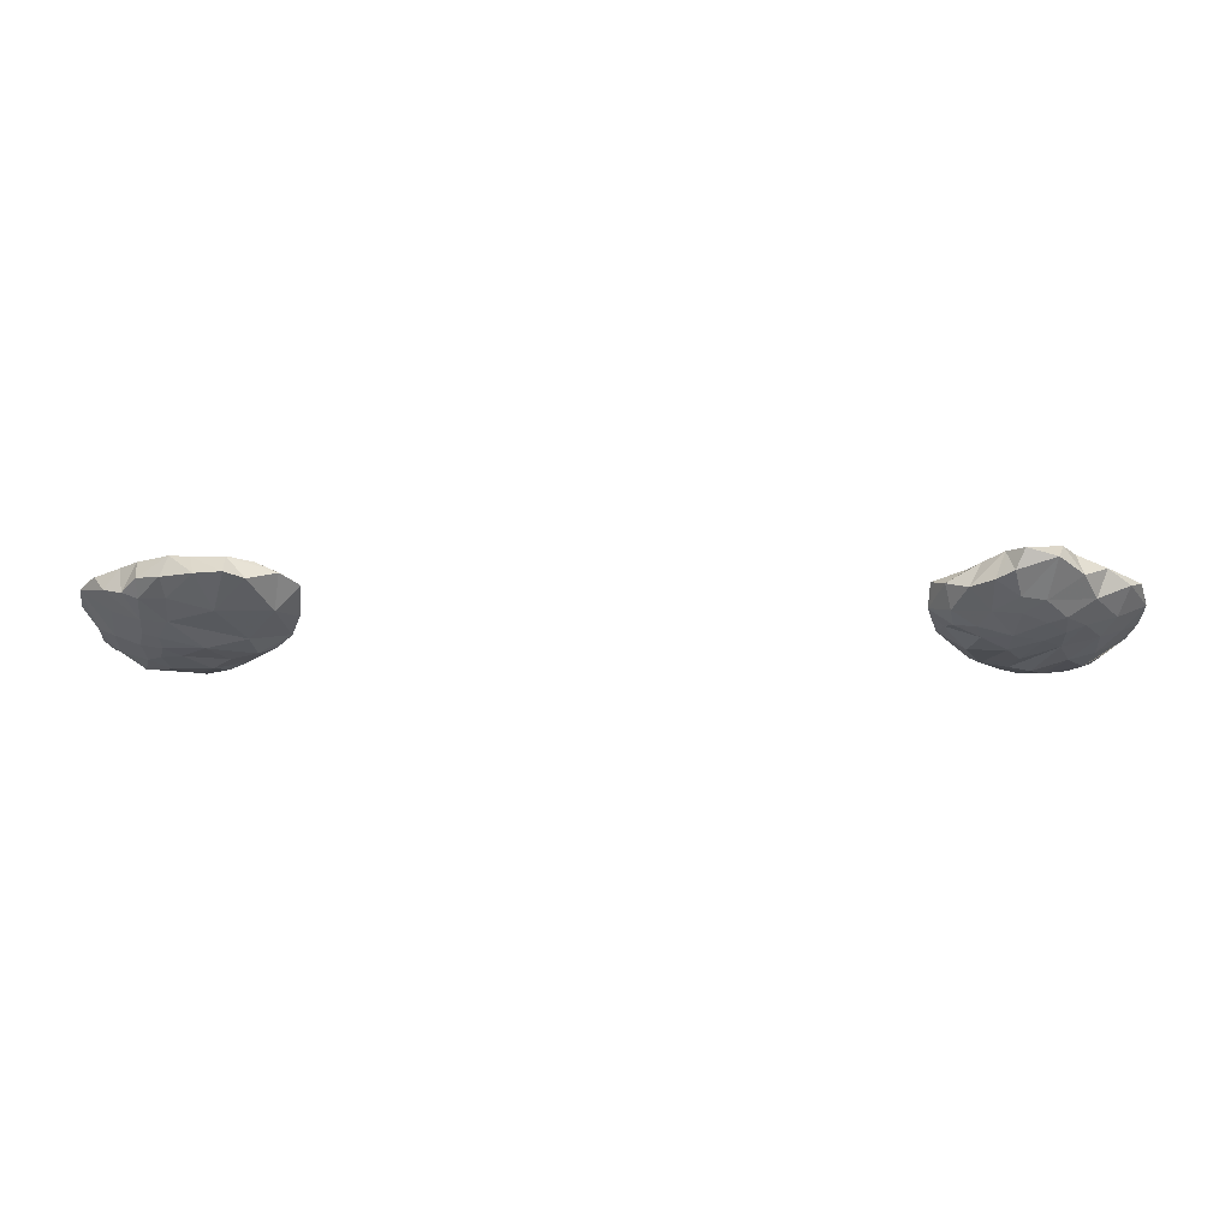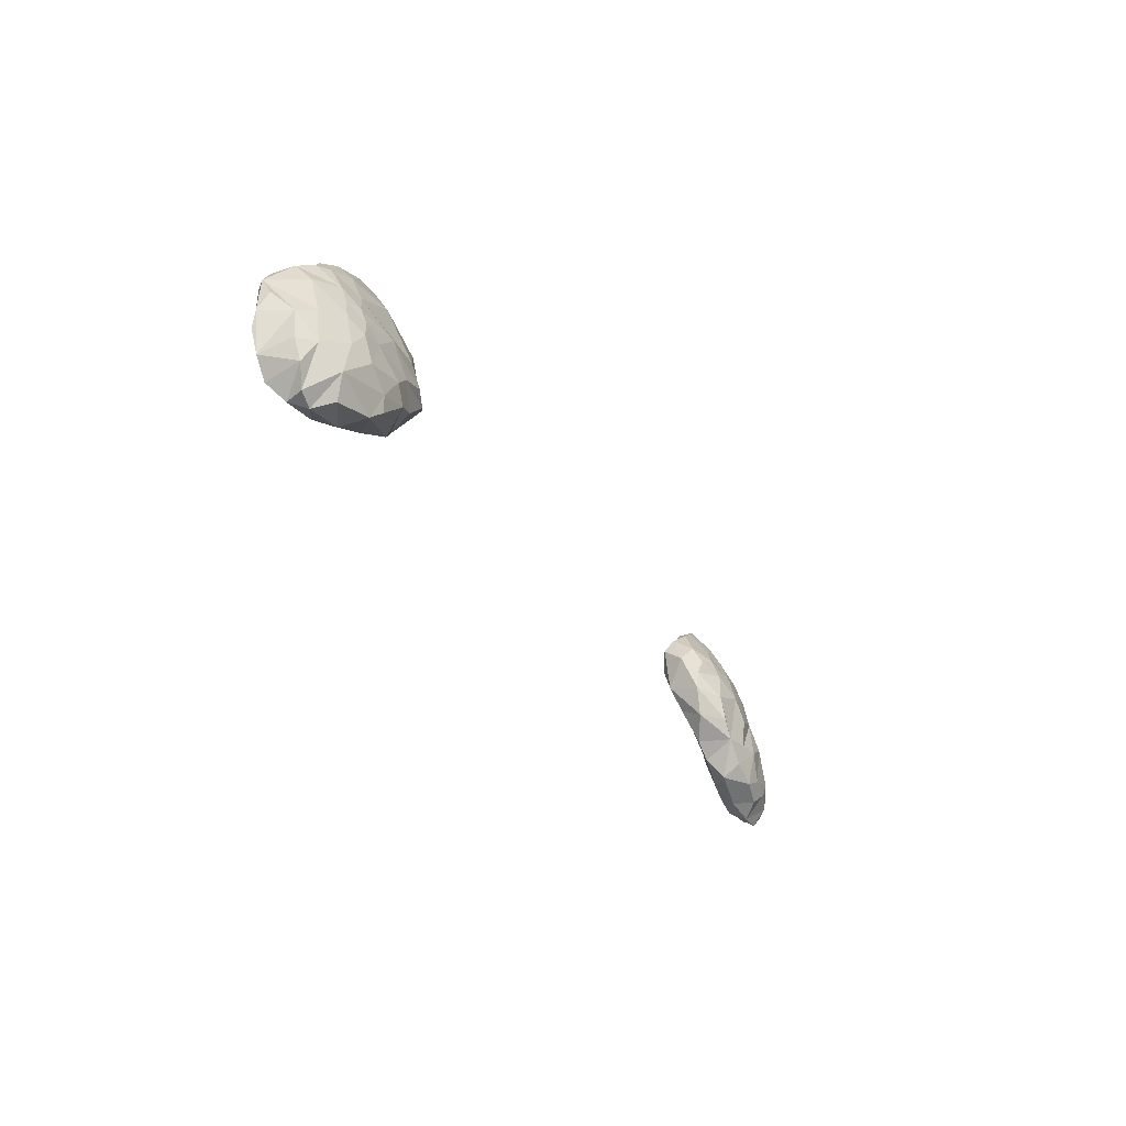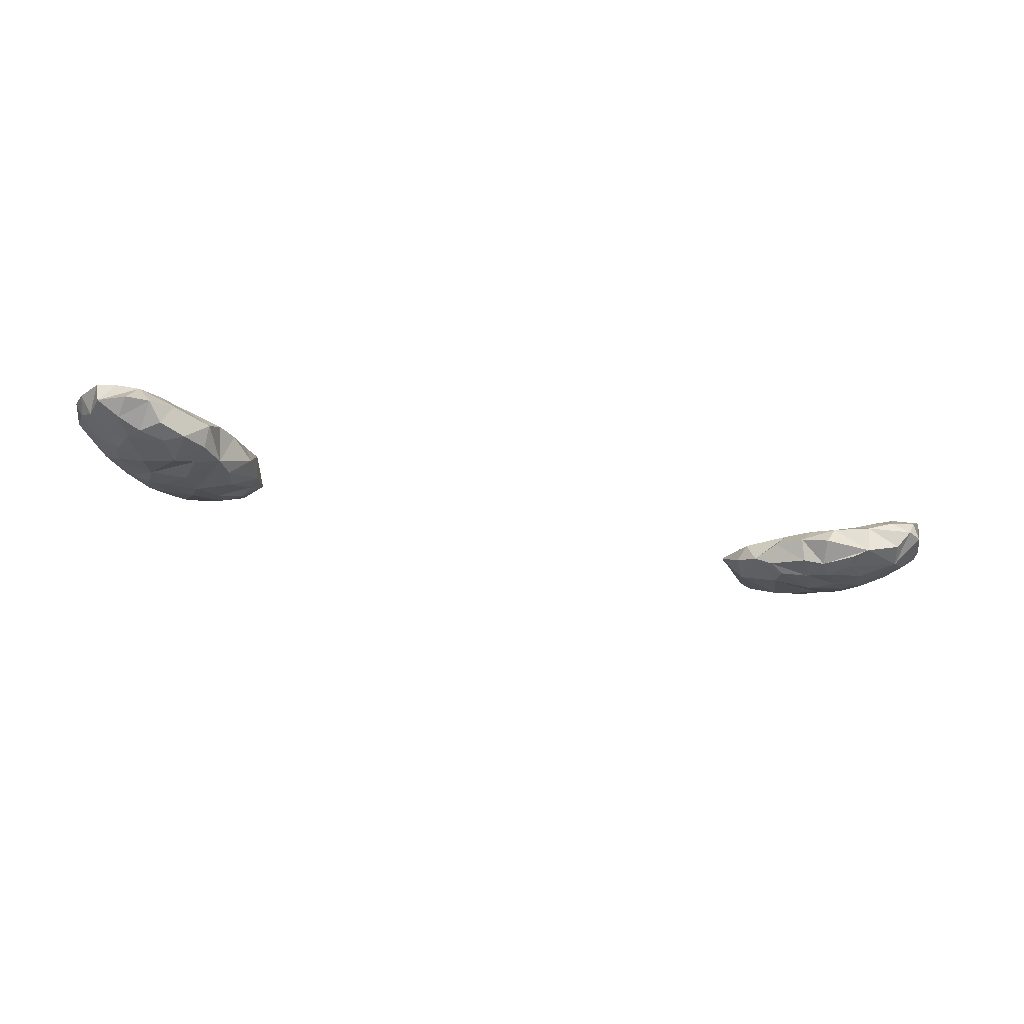
<metadata>
{"format":"obj","ext":"obj","renderer":"f3d","projection":"perspective","resolution":1024,"background":"white","views":[{"elev":74.9,"azim":180.0,"up":"+Y"},{"elev":-32.3,"azim":117.6,"up":"+Y"},{"elev":-32.3,"azim":-17.7,"up":"+Z"}]}
</metadata>
<code>
g
v -64.99 -11.28 -57.49
v -61.8 -11.39 -59.76
v -61.36 -14.03 -57.97
v -60.92 -4.314 -60.06
v -66.71 -4.799 -56.11
v -67.7 -4.066 -53.78
v -66.81 -0.5932 -54.92
v -65.42 -11.02 -54.78
v -65.58 -7.5 -57.41
v -67.22 -7.197 -54.41
v -64.81 -6.653 -52.59
v -66.44 -0.643 -52.34
v -63.98 -2.142 -57.7
v -61.81 -2.362 -52.31
v -62.71 -10.32 -53.71
v -62.46 -6.616 -59.71
v -56.09 -12.66 -60.35
v -58.03 -14.26 -58.15
v -59.55 -11.89 -54.74
v -54.48 -13.04 -57.58
v -58.59 -10.61 -60.94
v -60.08 -8.324 -60.87
v -57.18 -3.465 -61.22
v -55.19 -9.899 -61.45
v -52.94 -6.203 -62
v -52.49 -11.34 -61.12
v -50.65 -1.51 -61.59
v -49.29 -9.231 -60.95
v -50.06 -6.043 -61.52
v -59.89 -8.293 -53.2
v -56.77 -10.89 -54.71
v -53.47 -9.739 -55.15
v -53.67 -6.186 -53.81
v -50.21 -5.331 -54.56
v -47.57 -1.208 -53.72
v -46.56 -6.281 -60.89
v -43.88 -0.314 -60.69
v -44.78 -3.777 -60.93
v -49.08 -11.09 -58.44
v -47.27 -8.525 -56.48
v -44.89 -6.403 -56.35
v -41.8 -3.611 -58.09
v -42.44 -1.855 -54.79
v -40.08 0.2423 -58.49
v -65.33 3.664 -53.24
v -63.53 5.692 -54.07
v -62.24 2.892 -57.31
v -62.73 1.921 -51.78
v -60.57 0.208 -59.14
v -60.26 7.853 -52.48
v -55.6 0.3018 -60.45
v -55.52 4.206 -59.65
v -53.01 2.987 -60.37
v -48.78 4.961 -60.27
v -58.9 5.062 -51.36
v -58.67 7.98 -56.39
v -56.59 11.5 -54.39
v -57.98 4.437 -58.77
v -55.06 7.434 -58.62
v -55.96 9.631 -51.26
v -55.65 4.044 -51.71
v -52.84 6.926 -59.17
v -52.15 1.185 -52.76
v -49.32 9.007 -58.54
v -52.04 10.52 -57.3
v -48.73 11.59 -57.11
v -50.15 9.271 -51.62
v -53.98 12.32 -50.99
v -52.9 14.85 -53.05
v -48.86 15.4 -52.06
v -48.65 1.598 -61.19
v -45.02 3.965 -60.2
v -47.14 6.09 -52.41
v -46.83 10.32 -51.94
v -43.05 0.7792 -53.66
v -44.12 6.355 -59.43
v -45.58 8.876 -58.2
v -44.33 10.89 -52.59
v -43.63 4.261 -52.75
v -43.35 7.636 -52.44
v -42.6 11.13 -55.79
v -40.62 2.977 -58.5
v -40.26 1.257 -53.94
v -40.5 4.077 -52.98
v -41.46 5.114 -58.94
v -40.87 7.464 -57.68
v -40.05 9.19 -54.78
v -38.47 4.845 -56.74
v -38.63 6.834 -53.95
v -46.85 12.95 -51.82
v -47.66 14.57 -54.67
v -45.47 13.03 -55.38
v 42.61 -2.487 -59.88
v 44.85 -1.577 -60.84
v 45.41 2.226 -59.95
v 46.56 -6.197 -60.71
v 48.52 -2.845 -61.3
v 40.54 -1.084 -58.57
v 45.81 -7.545 -57.75
v 42.79 -4.242 -57.36
v 47.9 -7.041 -55.65
v 45.1 -3.555 -55.05
v 47.47 -1.279 -53.81
v 54.73 -12.17 -60.74
v 55.12 -12.47 -56.84
v 58.81 -13.43 -55.8
v 60.47 -11.04 -53.57
v 49.25 -7.35 -61.52
v 51.08 -5.18 -61.93
v 52.91 -10.55 -61.33
v 53.44 -8.458 -61.72
v 56.35 -6.07 -61.76
v 57.19 -2.334 -61.15
v 54.37 -1.69 -61.16
v 59.3 -4.891 -60.85
v 48.71 -10.42 -59.08
v 50.38 -10.08 -56.6
v 50.77 -6.719 -54.82
v 51.18 -4.305 -53.77
v 51.66 -2.065 -53.14
v 53.81 -9.963 -55.51
v 54.83 -3.852 -53.02
v 55.58 0.597 -52.21
v 56.87 -6.039 -53.12
v 56.93 -11.11 -54.83
v 59.42 -4.743 -52.5
v 59.15 -7.664 -52.68
v 59.45 -0.5686 -60.02
v 61.42 -14.2 -57.39
v 59.61 -12.89 -59.69
v 63.52 -13.15 -57.68
v 62.72 -13.4 -55.17
v 64.77 -11.48 -53.51
v 60.62 -9.777 -60.9
v 59.47 -1.286 -51.81
v 63.39 -6.953 -59.29
v 62.97 -1.681 -58.51
v 64.88 -10.27 -58.19
v 63.67 -7.48 -52.36
v 65.46 -3.161 -57.23
v 66.55 -8.802 -53.4
v 65.73 -7.334 -57.74
v 67.37 -5.557 -53.02
v 67.68 -3.406 -53.61
v 67.17 -0.9904 -54.97
v 39.15 2.492 -57.11
v 40.4 1.264 -54.87
v 38.55 6.969 -54.39
v 41.03 5.262 -53.13
v 41.64 6.596 -57.58
v 41.09 7.267 -52.95
v 40.86 9.857 -53.64
v 42.63 3.078 -53.51
v 47.5 4.093 -52.74
v 44.83 5.958 -52.67
v 43.76 10.67 -52.48
v 44.39 12.47 -55.1
v 46.93 12.21 -52.22
v 46.84 14.2 -54.71
v 50.99 1.249 -60.92
v 56.48 0.1668 -60.66
v 56.57 2.439 -59.87
v 50.02 0.5322 -53.07
v 47.84 6.357 -52.43
v 48.65 8.792 -58.14
v 49.97 4.667 -52.46
v 52.36 7.321 -51.8
v 52.8 2.099 -52.46
v 54.92 5.652 -58.66
v 54.39 9.796 -56.83
v 58.7 2.256 -59.24
v 58.42 4.907 -58.27
v 58.12 8.421 -56.47
v 58.35 8.887 -52
v 57.69 4.157 -51.6
v 58.02 10.45 -54.46
v 51.38 11.29 -52.01
v 50.48 13.76 -54.8
v 53.79 12.17 -52.14
v 54.83 12.24 -54.84
v 60.24 7.937 -55.63
v 60.89 6.862 -52.21
v 62.19 3.455 -51.68
v 62.94 -0.02041 -51.88
v 62.34 3.815 -56.81
v 62.9 6.146 -54.78
v 64.49 4.592 -52.72
v 65.73 1.448 -52.12
v 66.96 1.5 -53.45
g
f 6 7 5
f 10 6 5
f 6 12 7
f 1 8 9
f 9 5 9
f 6 45 12
f 11 30 14
f 4 13 49
f 30 11 15
f 17 21 24
f 20 19 18
f 26 20 17
f 51 25 23
f 24 26 17
f 26 28 26
f 29 28 25
f 35 63 34
f 43 35 41
f 41 34 40
f 7 46 47
f 48 46 45
f 45 45 45
f 53 54 71
f 60 50 55
f 60 60 50
f 73 67 63
f 54 77 76
f 57 57 69
f 57 57 60
f 57 69 65
f 69 57 68
f 66 69 91
f 69 70 91
f 90 70 74
f 70 69 68
f 71 72 37
f 76 85 72
f 84 79 79
f 86 77 81
f 44 83 42
f 83 83 43
f 37 44 38
f 87 78 87
f 82 88 44
f 88 89 83
f 83 84 83
f 89 80 84
f 86 87 88
f 89 87 80
f 70 91 90
f 91 70 90
f 81 90 78
f 93 97 96
f 93 98 98
f 100 102 98
f 105 104 130
f 108 109 111
f 110 104 104
f 115 136 134
f 163 103 120
f 117 101 117
f 101 101 102
f 119 103 101
f 121 118 121
f 121 117 105
f 122 120 119
f 125 121 121
f 107 125 125
f 127 124 125
f 106 107 125
f 129 129 130
f 129 106 105
f 134 112 134
f 134 131 129
f 131 138 138
f 141 143 141
f 140 144 141
f 144 139 143
f 146 150 98
f 152 152 148
f 148 152 150
f 156 152 152
f 155 149 153
f 150 95 98
f 150 157 165
f 155 156 151
f 159 165 157
f 164 155 154
f 154 168 166
f 123 167 168
f 169 95 165
f 165 170 169
f 170 173 169
f 171 185 128
f 179 177 175
f 178 170 165
f 178 179 180
f 179 176 180
f 179 174 176
f 137 185 189
f 185 186 189
f 189 187 188
f 189 144 145
f 144 188 144
f 188 144 189
f 189 145 189
f 189 187 189
f 182 187 186
f 186 187 189
f 188 183 184
f 188 184 144
f 182 183 187
f 186 185 172
f 185 137 128
f 187 183 188
f 185 172 172
f 184 139 144
f 181 186 181
f 181 186 172
f 172 185 171
f 183 175 184
f 184 175 135
f 176 181 181
f 181 182 186
f 181 172 173
f 182 175 183
f 183 175 175
f 180 173 170
f 174 179 175
f 178 177 179
f 178 159 177
f 158 177 159
f 177 158 167
f 181 174 182
f 174 181 176
f 176 173 180
f 173 176 181
f 182 174 175
f 173 172 169
f 169 172 172
f 175 123 135
f 162 172 171
f 171 128 161
f 175 177 175
f 175 177 167
f 169 162 160
f 175 167 123
f 172 162 169
f 162 171 161
f 180 170 178
f 168 168 167
f 168 120 123
f 168 163 168
f 168 163 120
f 167 164 168
f 168 154 163
f 164 156 164
f 164 164 166
f 164 166 168
f 167 158 164
f 164 156 155
f 164 154 166
f 161 113 114
f 160 162 161
f 160 161 114
f 160 114 97
f 95 169 160
f 165 159 178
f 158 159 157
f 157 150 152
f 158 152 156
f 158 157 152
f 155 153 154
f 165 95 150
f 154 103 163
f 158 156 164
f 151 156 152
f 98 93 98
f 151 149 155
f 153 147 102
f 146 98 98
f 152 148 151
f 148 150 146
f 149 147 153
f 98 146 98
f 151 148 149
f 149 148 147
f 148 146 147
f 147 146 98
f 98 94 93
f 144 144 145
f 144 144 144
f 144 143 144
f 145 144 140
f 144 143 141
f 140 141 142
f 189 145 140
f 140 145 140
f 140 140 142
f 143 133 141
f 141 141 138
f 142 141 138
f 138 141 133
f 141 133 133
f 137 189 140
f 139 126 127
f 137 136 115
f 140 142 136
f 142 138 136
f 138 142 138
f 136 138 131
f 133 143 139
f 133 133 132
f 138 131 131
f 128 137 115
f 136 137 140
f 131 134 136
f 139 107 133
f 134 129 130
f 129 134 134
f 184 126 139
f 139 127 107
f 133 132 138
f 138 132 131
f 133 107 132
f 129 131 129
f 131 129 131
f 132 129 131
f 107 106 132
f 132 106 129
f 129 105 130
f 135 126 184
f 126 124 127
f 127 125 107
f 135 124 126
f 124 122 121
f 123 122 135
f 122 122 135
f 135 122 124
f 124 121 125
f 125 121 125
f 125 121 105
f 123 120 122
f 122 120 122
f 122 119 121
f 121 121 125
f 120 120 122
f 121 117 117
f 120 163 120
f 120 103 119
f 121 119 118
f 101 118 119
f 121 117 121
f 105 117 104
f 104 104 104
f 101 103 102
f 101 101 118
f 118 117 121
f 117 118 101
f 117 116 104
f 104 116 104
f 113 161 128
f 113 115 112
f 115 113 128
f 115 134 112
f 112 134 111
f 130 104 134
f 111 134 104
f 112 114 113
f 109 114 112
f 111 104 110
f 110 104 104
f 109 112 111
f 108 111 108
f 108 110 104
f 110 108 111
f 95 160 94
f 97 114 109
f 96 109 108
f 116 108 104
f 97 109 96
f 96 108 99
f 99 108 108
f 99 108 116
f 125 105 106
f 106 105 105
f 130 104 104
f 104 104 105
f 105 104 105
f 153 103 154
f 102 99 101
f 101 99 117
f 99 99 116
f 103 153 102
f 96 99 99
f 99 116 117
f 102 100 99
f 100 96 99
f 100 93 96
f 100 93 93
f 93 93 93
f 147 98 102
f 98 93 100
f 93 98 93
f 94 160 97
f 94 97 93
f 95 94 98
f 93 94 93
f 78 90 78
f 92 90 81
f 91 90 90
f 70 91 70
f 91 90 90
f 91 90 92
f 90 91 70
f 90 90 78
f 90 90 78
f 66 92 66
f 91 92 66
f 66 66 66
f 90 74 78
f 66 66 66
f 87 89 87
f 87 89 88
f 86 88 85
f 89 84 83
f 44 88 83
f 81 87 86
f 86 85 76
f 85 82 85
f 76 85 85
f 82 85 88
f 85 82 72
f 84 79 83
f 83 79 75
f 72 82 37
f 83 75 43
f 83 43 42
f 44 37 82
f 78 87 81
f 87 78 80
f 80 79 84
f 79 79 75
f 78 78 87
f 92 77 66
f 77 92 81
f 80 74 73
f 77 86 76
f 80 73 79
f 79 35 75
f 66 77 64
f 77 54 64
f 78 74 80
f 76 54 54
f 73 35 79
f 75 35 43
f 74 70 67
f 66 64 65
f 74 67 73
f 54 76 72
f 54 72 71
f 71 36 27
f 54 54 71
f 69 70 70
f 70 70 90
f 70 70 69
f 70 68 67
f 91 66 66
f 69 70 69
f 69 70 69
f 69 57 69
f 69 66 65
f 69 69 57
f 69 68 68
f 68 60 60
f 57 65 56
f 57 60 68
f 68 60 68
f 68 60 60
f 66 66 65
f 64 66 66
f 73 63 35
f 65 64 62
f 67 61 63
f 68 60 67
f 56 65 59
f 62 64 54
f 60 61 67
f 59 65 62
f 59 52 58
f 52 59 62
f 52 62 53
f 61 14 63
f 33 14 30
f 59 58 56
f 60 55 61
f 60 55 60
f 56 58 47
f 58 52 51
f 61 48 14
f 60 50 50
f 60 57 50
f 50 57 56
f 49 58 51
f 50 46 50
f 62 54 53
f 53 71 27
f 53 27 51
f 52 53 51
f 46 50 56
f 50 46 55
f 45 50 46
f 55 48 61
f 45 46 50
f 46 45 45
f 46 56 47
f 47 49 13
f 46 48 55
f 48 45 6
f 47 58 49
f 47 13 7
f 45 45 46
f 12 45 45
f 45 46 7
f 48 6 14
f 45 7 12
f 38 44 42
f 38 36 38
f 43 41 42
f 42 41 36
f 42 36 38
f 41 40 36
f 36 38 36
f 40 32 39
f 36 40 39
f 36 36 28
f 36 39 28
f 37 38 38
f 37 36 71
f 36 38 36
f 38 36 37
f 36 38 36
f 27 36 36
f 29 36 28
f 36 29 36
f 35 34 41
f 40 34 32
f 63 33 34
f 34 32 32
f 32 20 39
f 26 39 20
f 33 32 34
f 33 32 32
f 32 32 32
f 32 31 32
f 32 31 20
f 32 33 31
f 33 30 31
f 31 30 19
f 14 33 63
f 27 36 29
f 28 39 26
f 27 29 51
f 25 51 29
f 25 28 26
f 25 26 24
f 26 26 17
f 23 25 24
f 23 24 22
f 49 51 23
f 23 22 4
f 21 22 24
f 49 23 4
f 4 22 9
f 22 4 22
f 22 22 21
f 22 2 2
f 2 22 21
f 17 26 17
f 20 18 17
f 17 18 17
f 31 19 20
f 19 3 18
f 18 18 17
f 2 18 3
f 18 2 21
f 18 3 18
f 21 17 18
f 30 15 19
f 19 1 3
f 9 22 16
f 9 16 9
f 15 11 8
f 16 2 1
f 13 4 9
f 13 9 5
f 8 8 15
f 15 8 1
f 16 1 1
f 14 6 11
f 7 13 5
f 11 10 8
f 9 16 1
f 8 1 1
f 12 6 6
f 6 6 11
f 11 6 10
f 10 5 9
f 10 9 8
f 10 8 8
f 16 22 2
f 1 19 15
f 2 2 3
f 1 2 3
f 1 1 1
f 1 1 3

</code>
